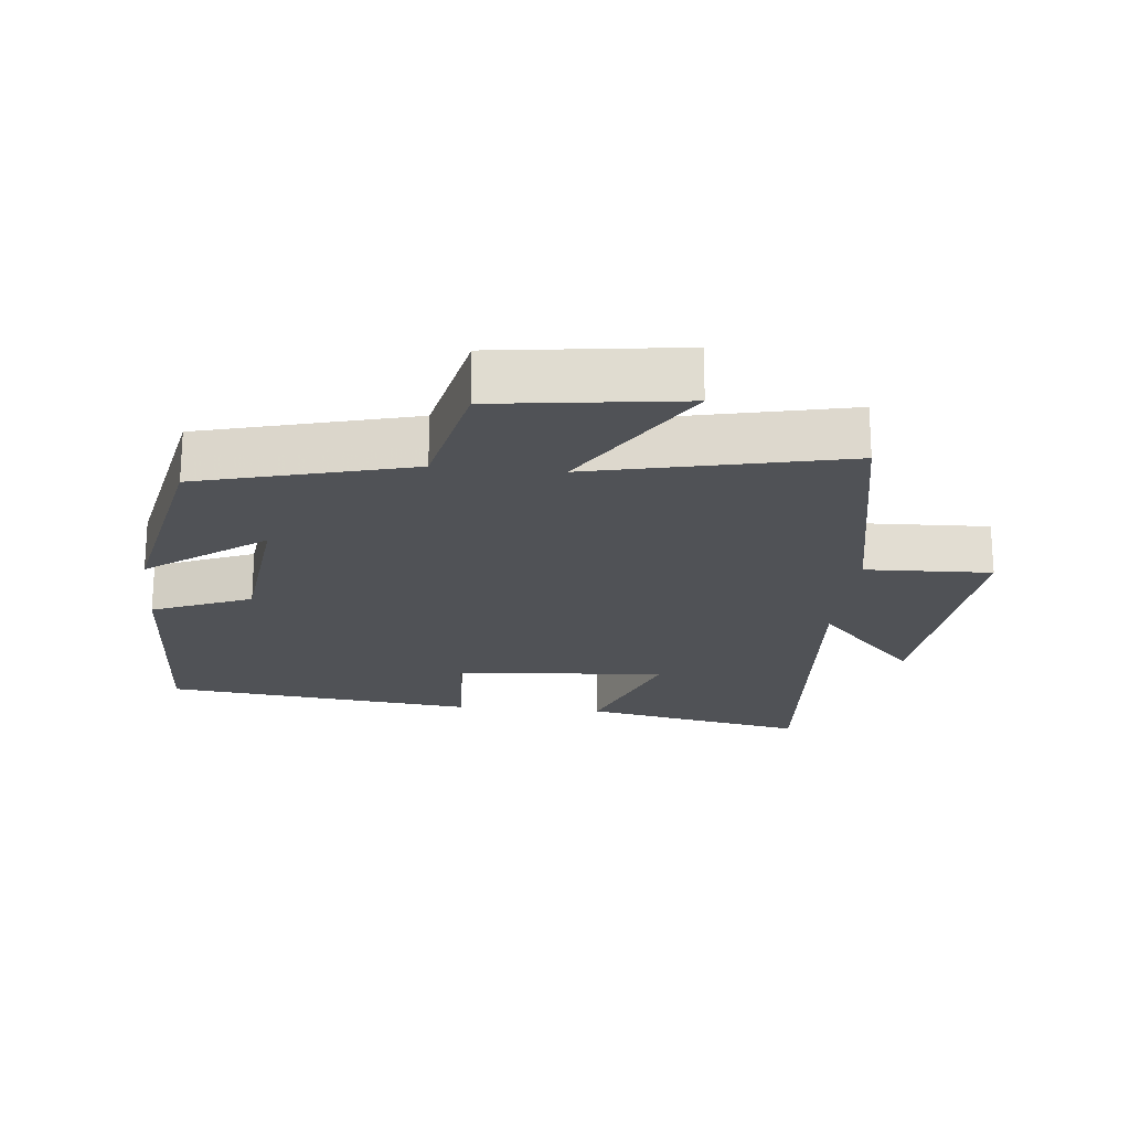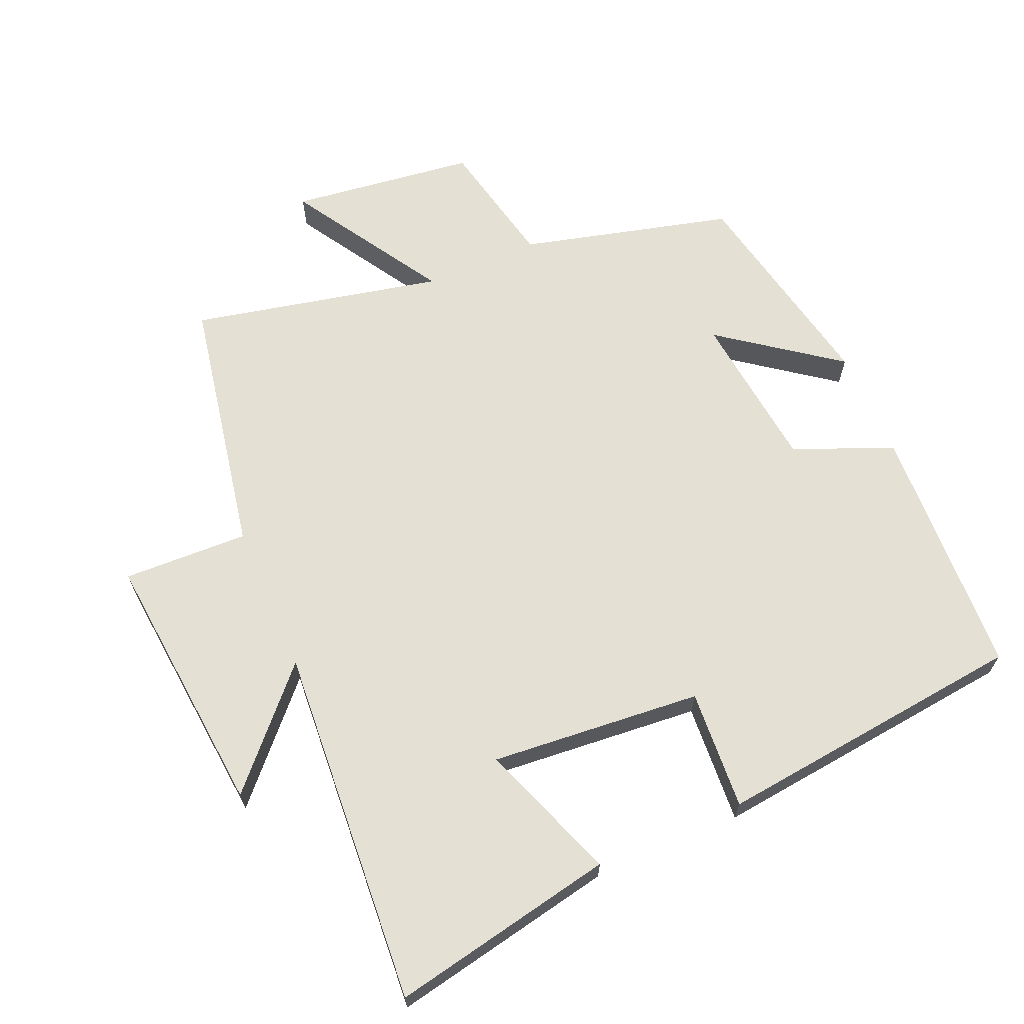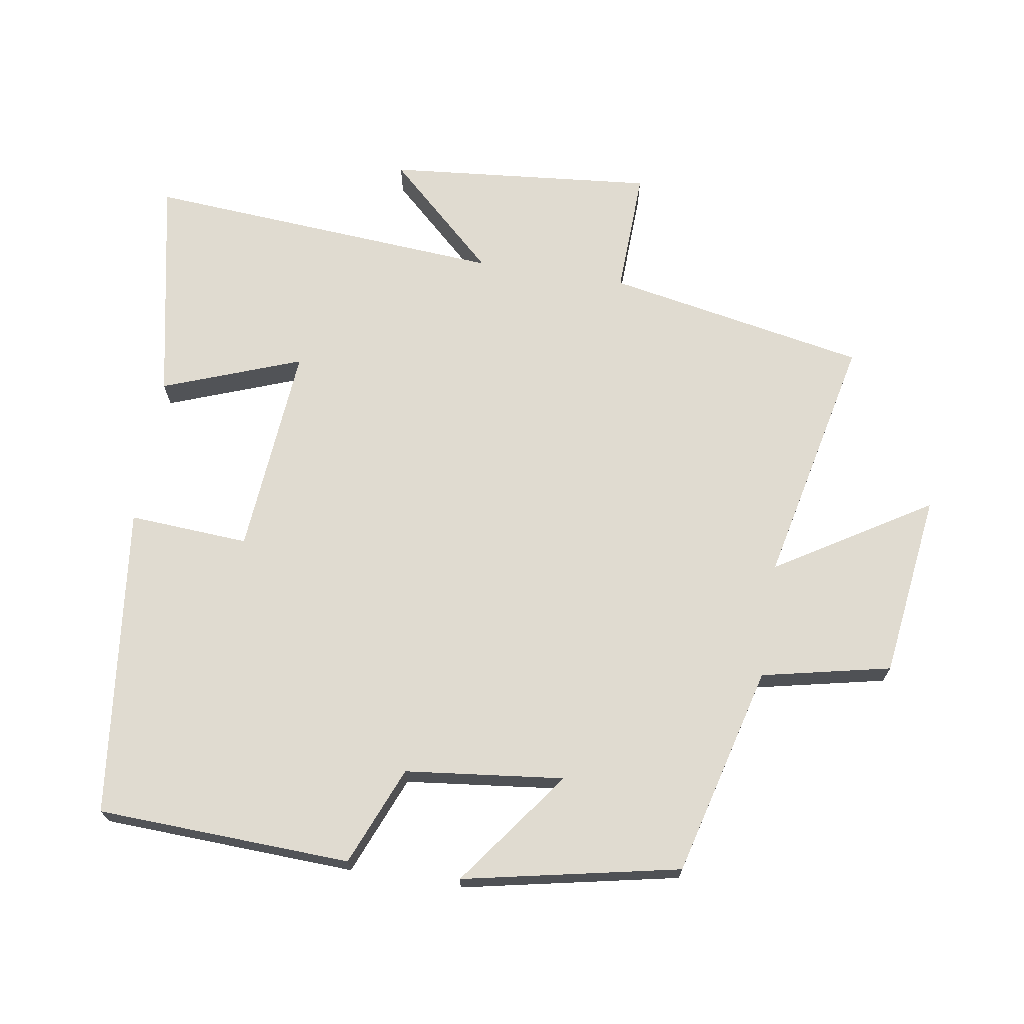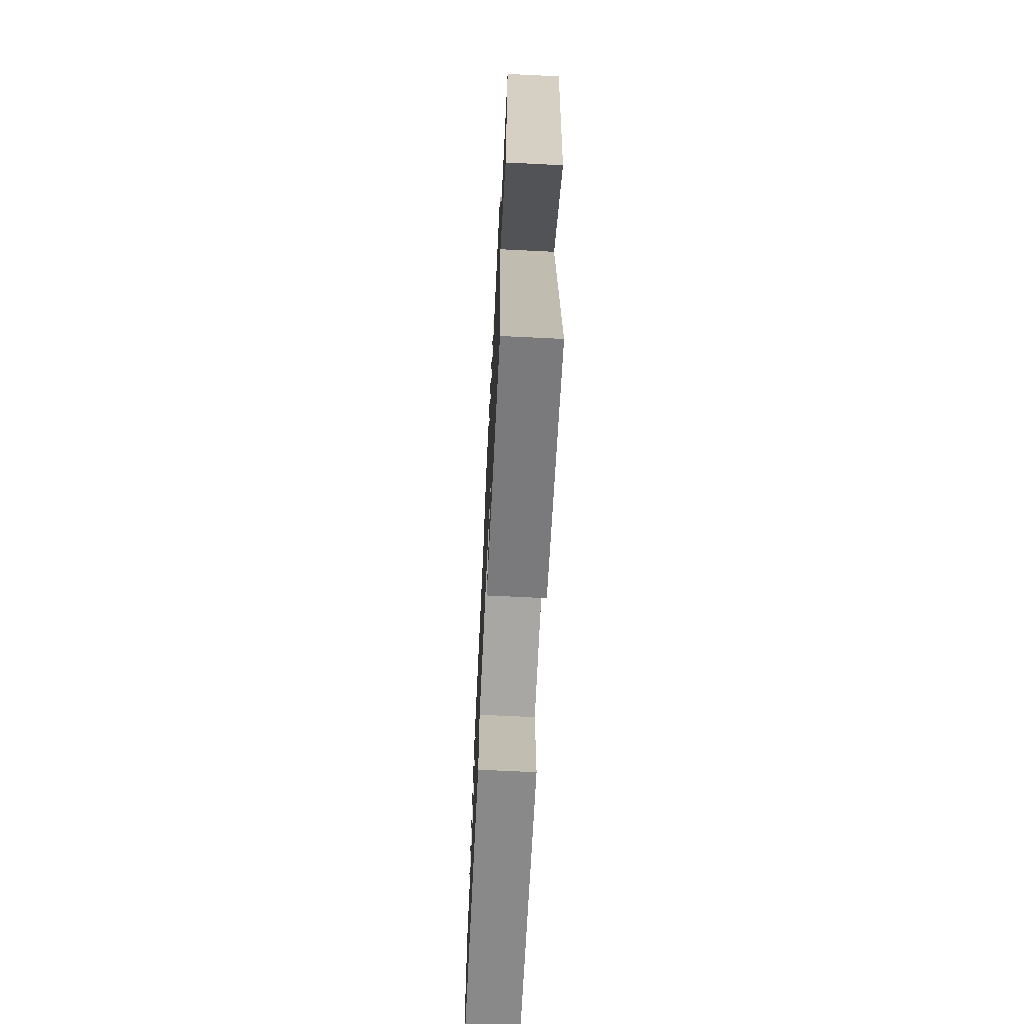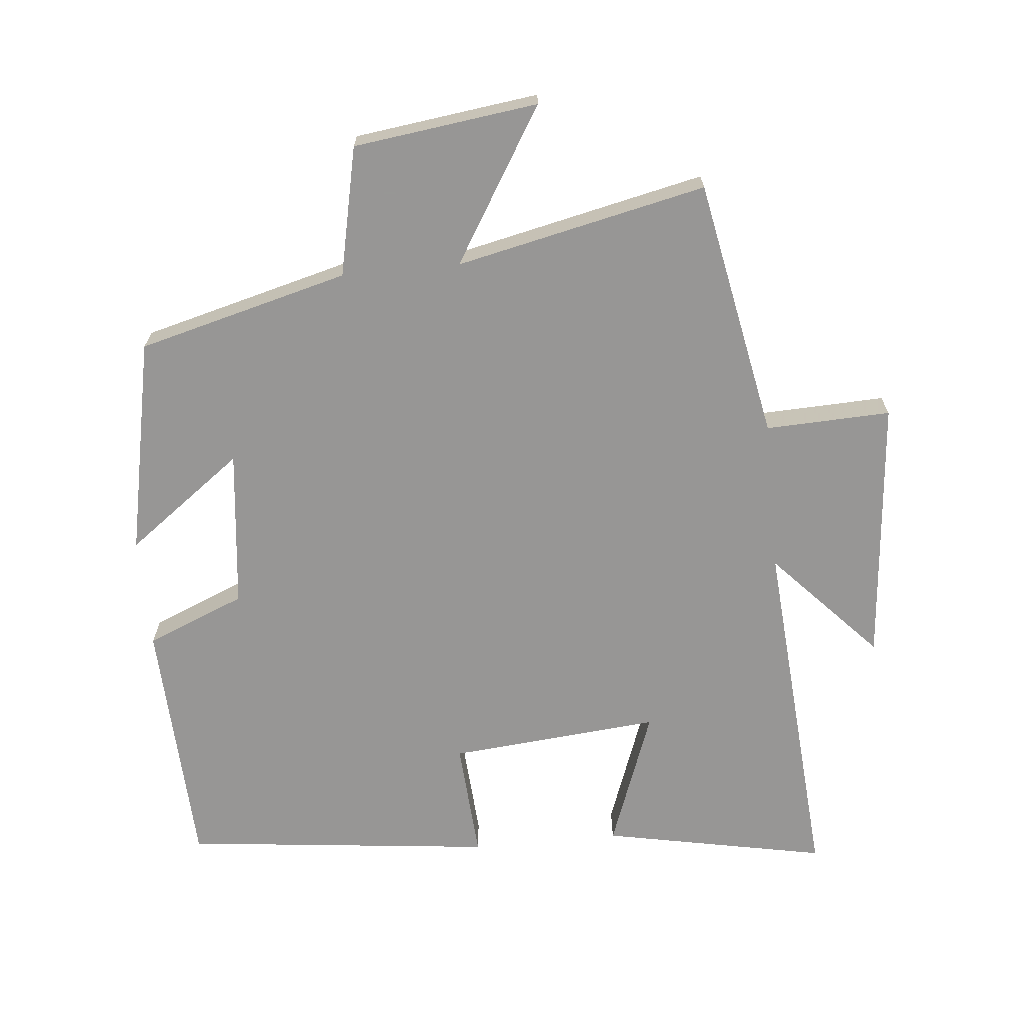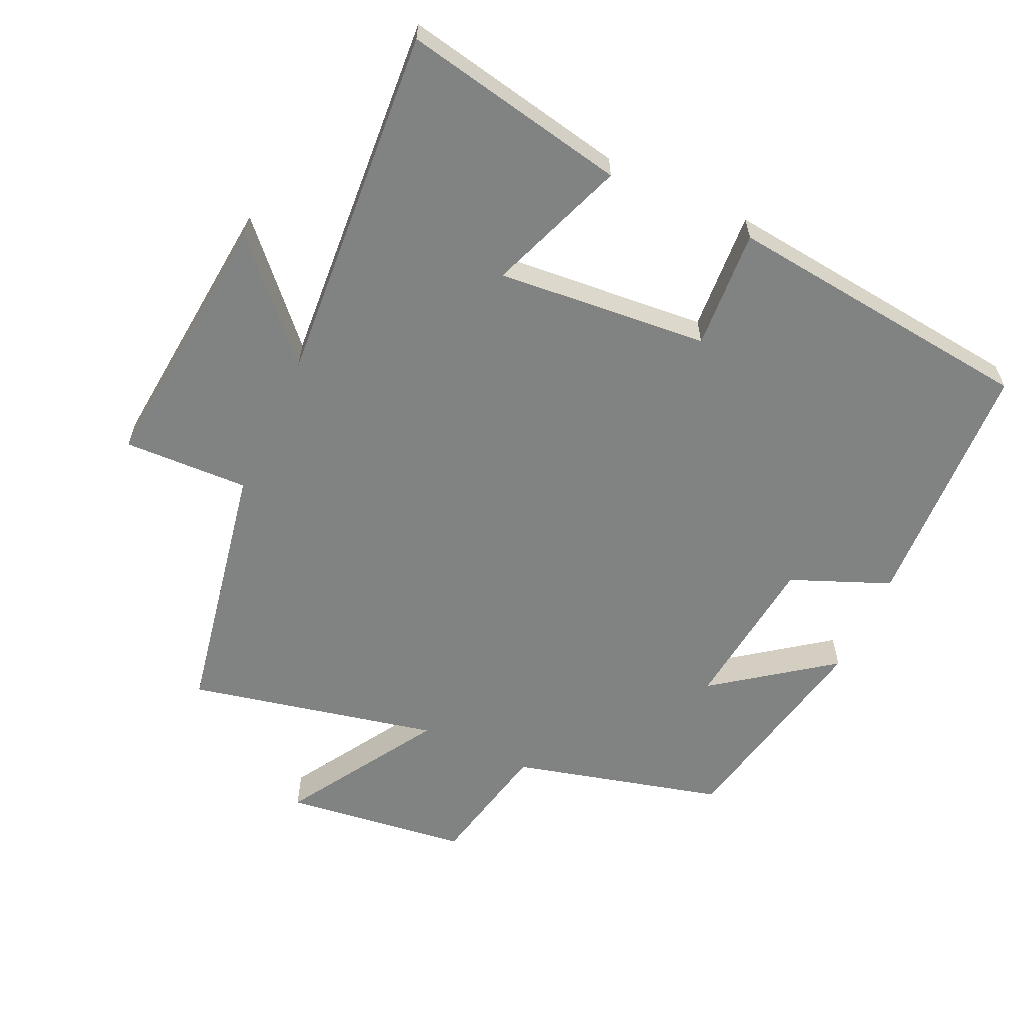
<metadata>
{"format":"obj","ext":"obj","renderer":"f3d","projection":"perspective","resolution":1024,"background":"white","views":[{"elev":-20.9,"azim":-5.8,"up":"+Y"},{"elev":65.9,"azim":156.5,"up":"+Y"},{"elev":70.0,"azim":-81.1,"up":"+Y"},{"elev":-69.4,"azim":87.2,"up":"+Z"},{"elev":-68.0,"azim":5.5,"up":"+Y"},{"elev":-60.6,"azim":155.1,"up":"+Y"}]}
</metadata>
<code>
v 0.54 0.07 -0.566
v 0.206 0.07 -0.5
v 0.282 0.07 -0.294
v -0.032 0.07 -0.322
v -0.02 0.07 -0.5
v -0.483 0.07 -0.449
v -0.5 0.07 -0.072
v -0.353 0.07 -0.011
v -0.327 0.07 0.225
v -0.5 0.07 0.096
v -0.435 0.07 0.418
v -0.122 0.07 0.5
v -0.081 0.07 0.692
v 0.193 0.07 0.728
v 0.054 0.07 0.5
v 0.426 0.07 0.582
v 0.5 0.07 0.196
v 0.686 0.07 0.203
v 0.65 0.07 -0.193
v 0.5 0.07 -0.032
v 0.54 0 -0.566
v 0.206 0 -0.5
v 0.282 0 -0.294
v -0.032 0 -0.322
v -0.02 0 -0.5
v -0.483 0 -0.449
v -0.5 0 -0.072
v -0.353 0 -0.011
v -0.327 0 0.225
v -0.5 0 0.096
v -0.435 0 0.418
v -0.122 0 0.5
v -0.081 0 0.692
v 0.193 0 0.728
v 0.054 0 0.5
v 0.426 0 0.582
v 0.5 0 0.196
v 0.686 0 0.203
v 0.65 0 -0.193
v 0.5 0 -0.032
f 17 18 19 20
f 15 16 17 20
f 15 20 1
f 12 13 14 15
f 9 10 11 12
f 8 9 12 15
f 6 7 8
f 5 6 8
f 4 5 8
f 3 4 8 15
f 1 2 3
f 1 3 15
f 40 39 38 37
f 40 37 36 35
f 21 40 35
f 35 34 33 32
f 32 31 30 29
f 35 32 29 28
f 28 27 26
f 28 26 25
f 28 25 24
f 35 28 24 23
f 23 22 21
f 35 23 21
f 1 21 22 2
f 2 22 23 3
f 3 23 24 4
f 4 24 25 5
f 5 25 26 6
f 6 26 27 7
f 7 27 28 8
f 8 28 29 9
f 9 29 30 10
f 10 30 31 11
f 11 31 32 12
f 12 32 33 13
f 13 33 34 14
f 14 34 35 15
f 15 35 36 16
f 16 36 37 17
f 17 37 38 18
f 18 38 39 19
f 19 39 40 20
f 20 40 21 1

</code>
